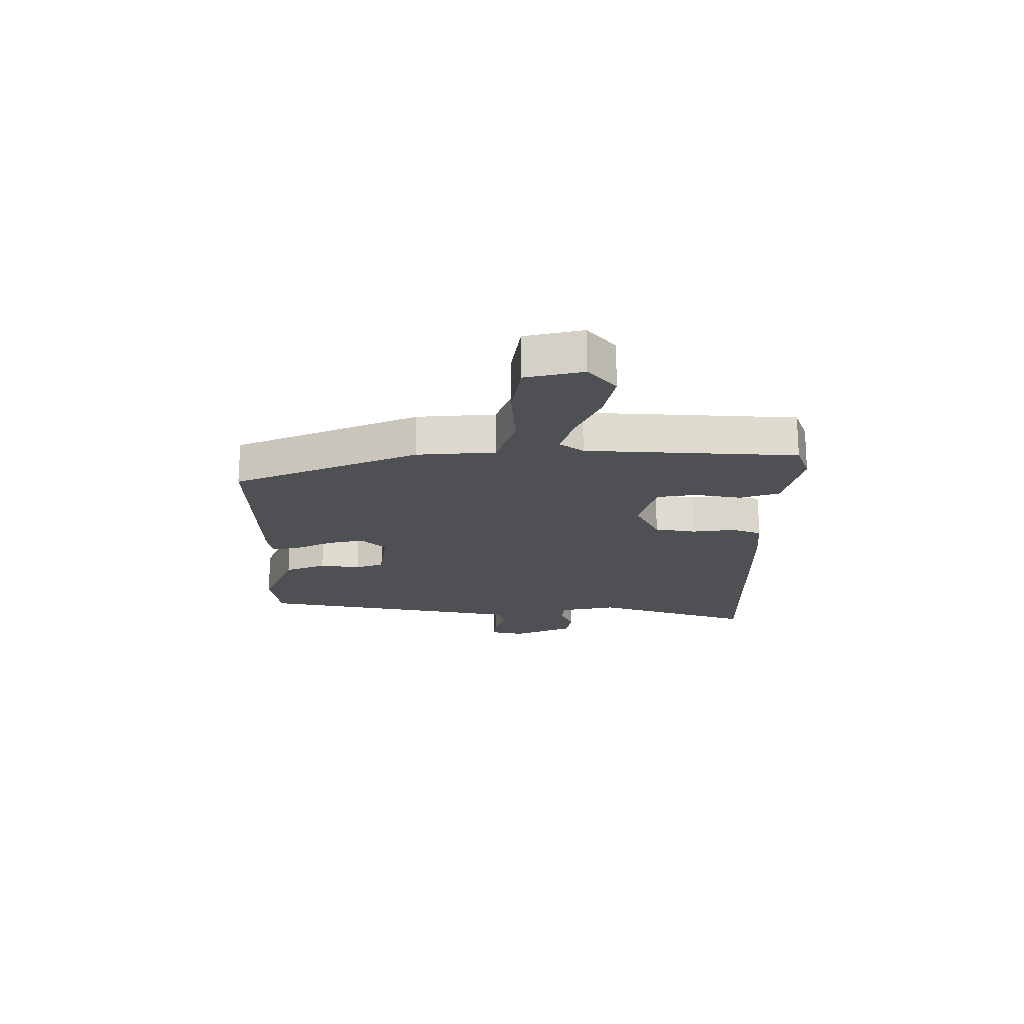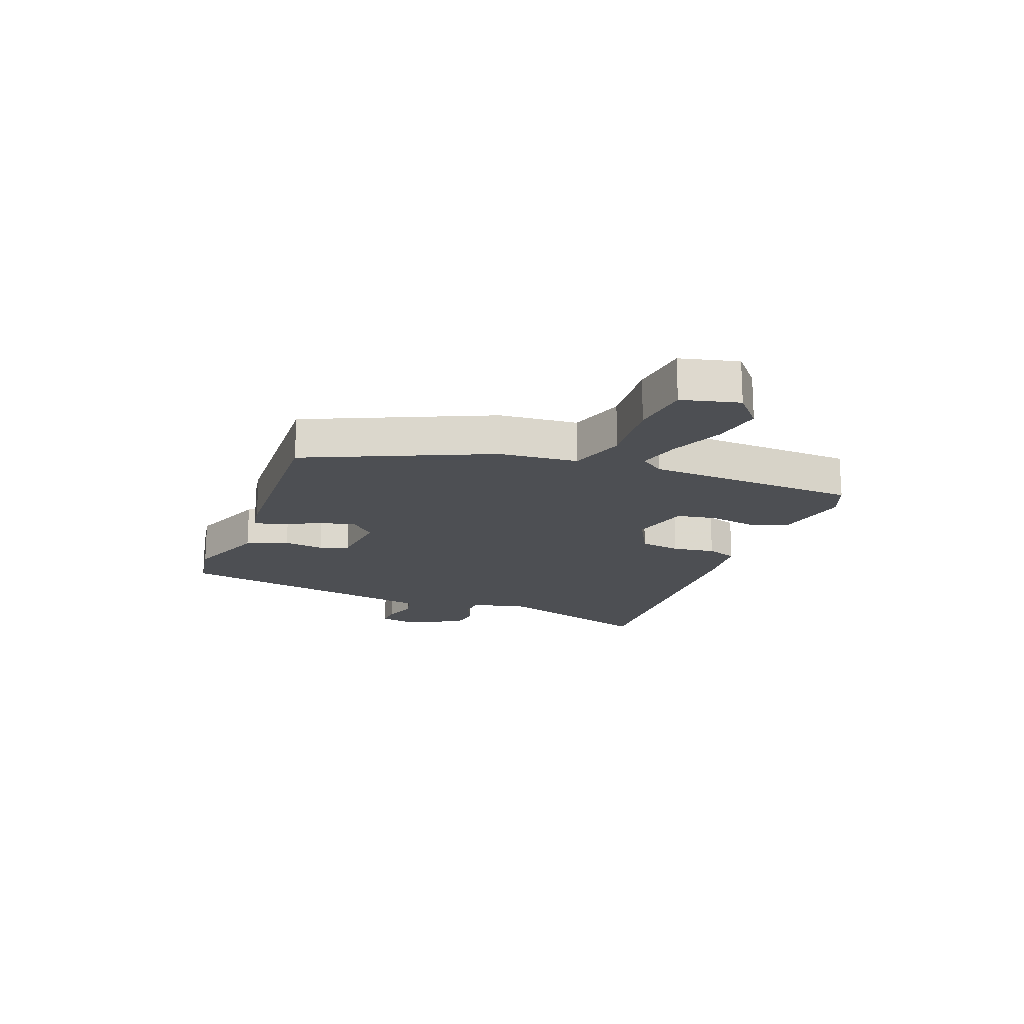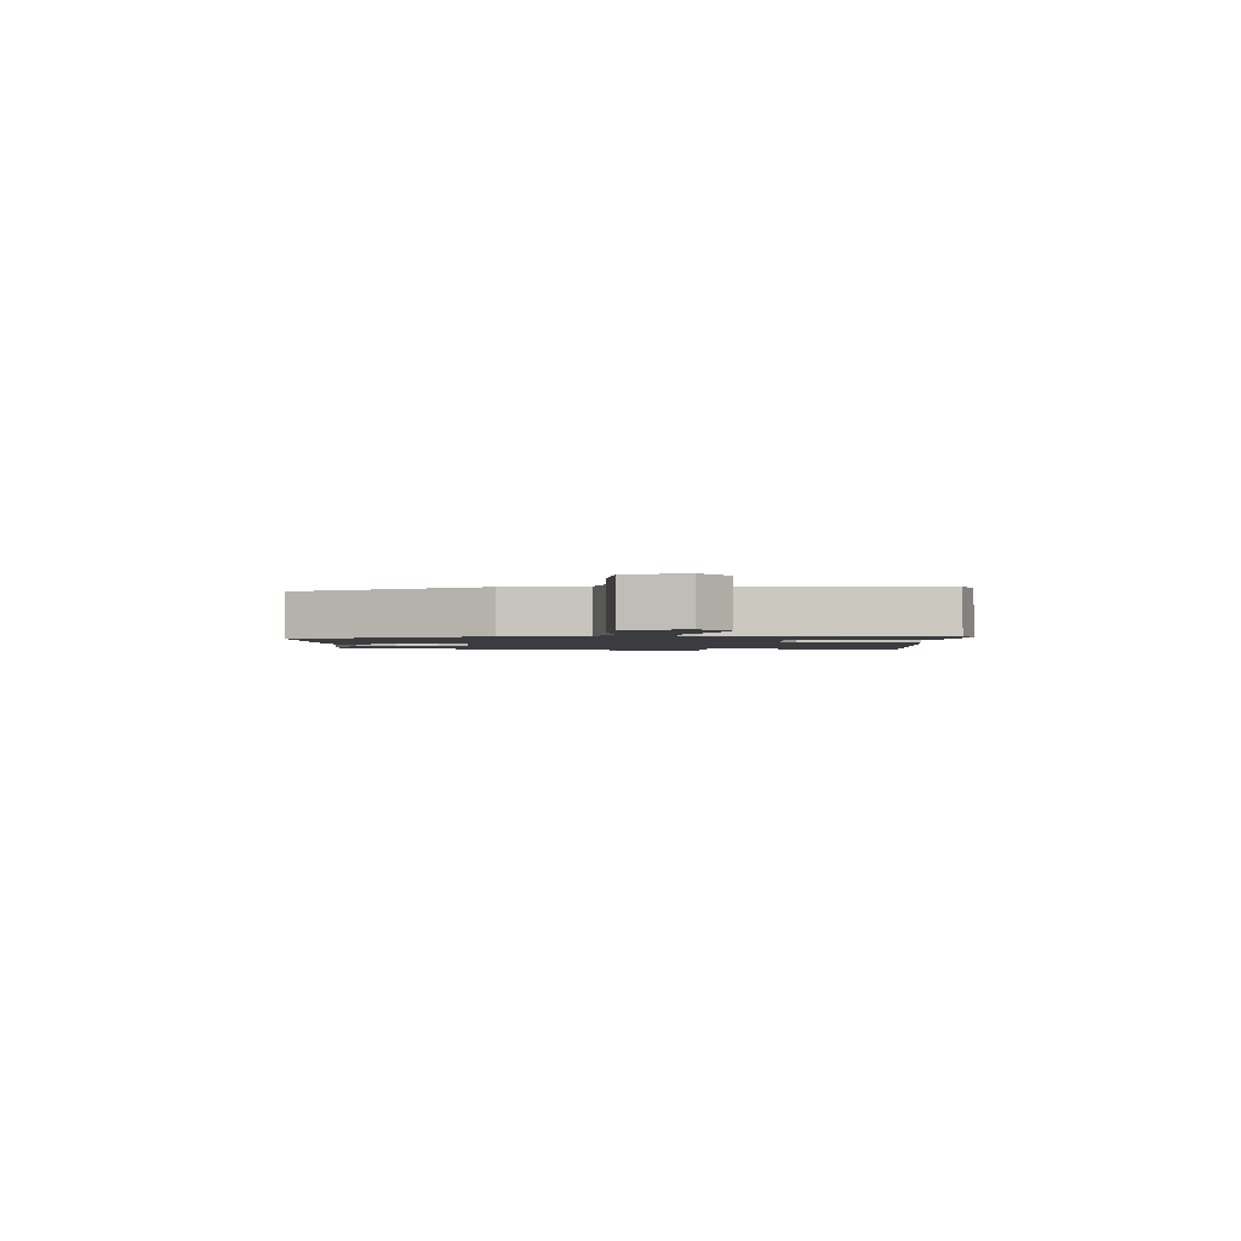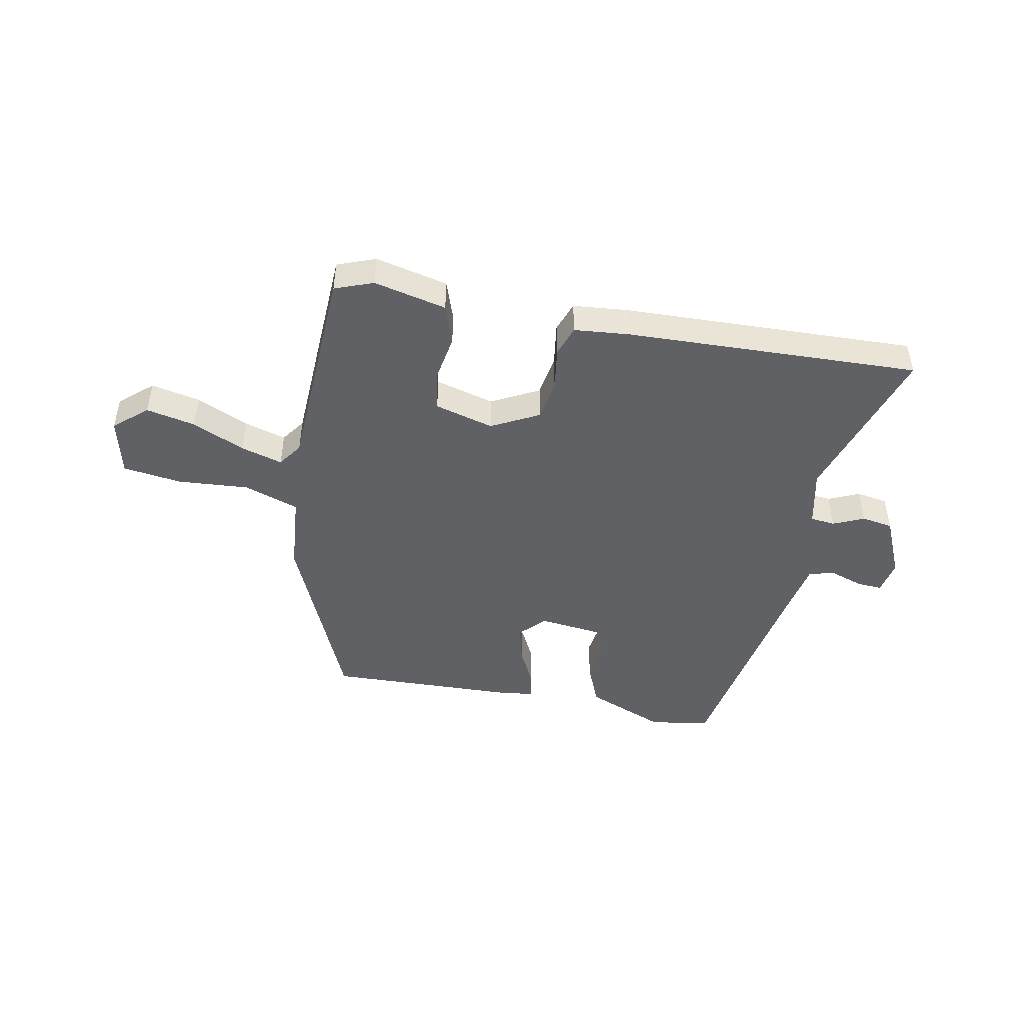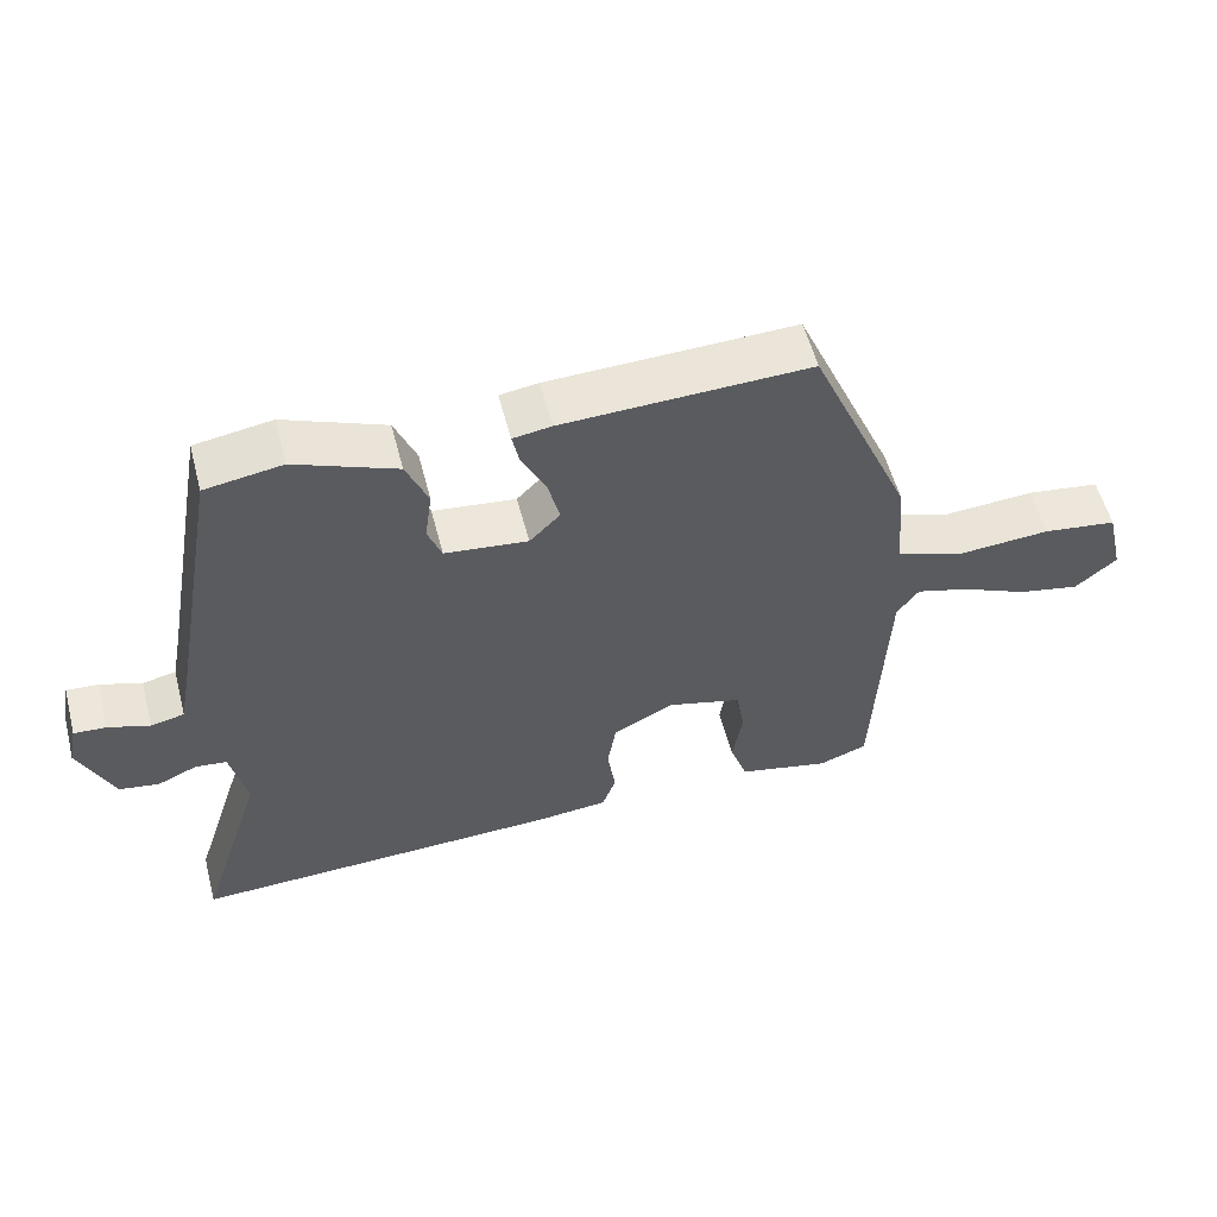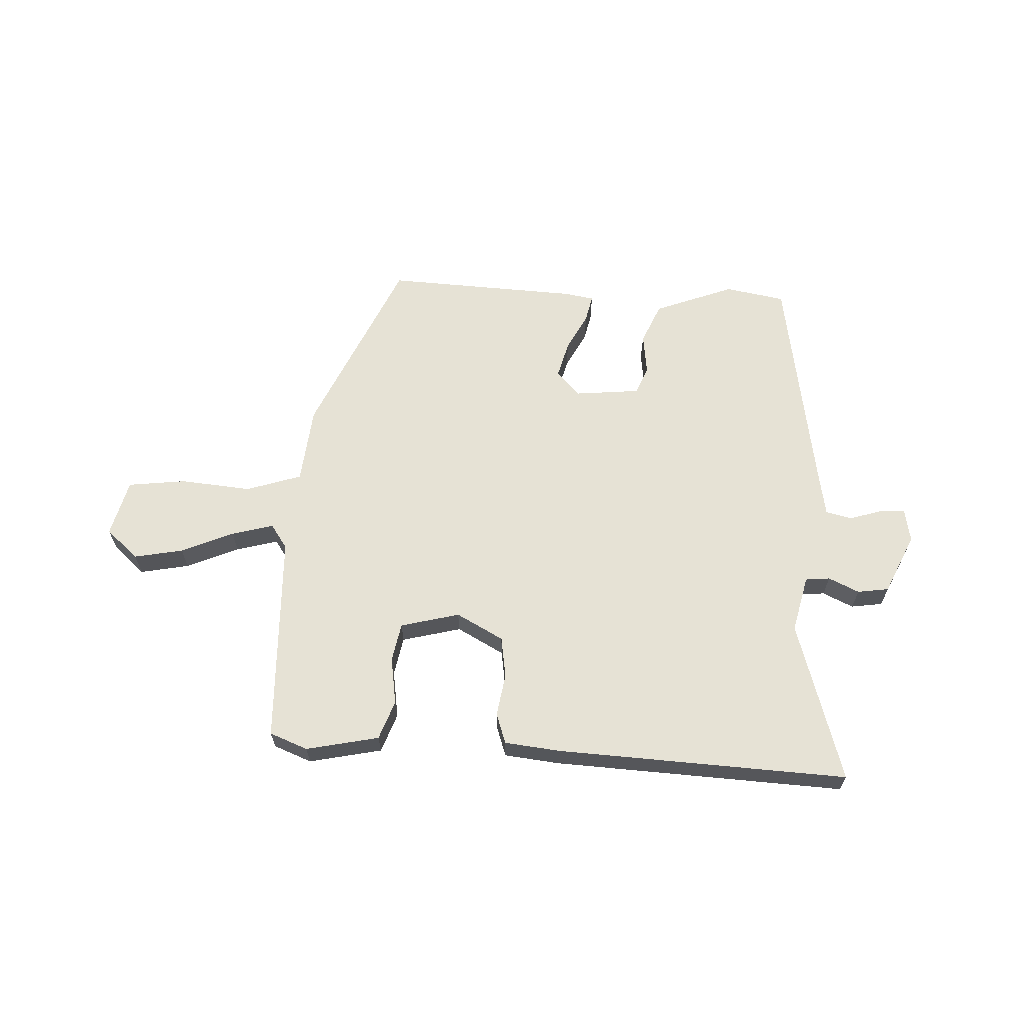
<metadata>
{"format":"obj","ext":"obj","renderer":"f3d","projection":"perspective","resolution":1024,"background":"white","views":[{"elev":-19.1,"azim":89.3,"up":"+Y"},{"elev":-17.7,"azim":69.7,"up":"+Y"},{"elev":-1.8,"azim":90.9,"up":"+Y"},{"elev":-46.9,"azim":169.1,"up":"+Y"},{"elev":56.1,"azim":-14.6,"up":"+Z"},{"elev":63.9,"azim":-176.4,"up":"+Y"}]}
</metadata>
<code>
v 0.457 0.07 -0.491
v 0.39 0.07 -0.516
v 0.263 0.07 -0.487
v 0.239 0.07 -0.418
v 0.253 0.07 -0.335
v 0.241 0.07 -0.267
v 0.138 0.07 -0.239
v 0.055 0.07 -0.282
v 0.043 0.07 -0.354
v 0.054 0.07 -0.429
v 0.035 0.07 -0.482
v -0.062 0.07 -0.491
v -0.574 0.07 -0.508
v -0.484 0.07 -0.227
v -0.506 0.07 -0.127
v -0.549 0.07 -0.122
v -0.603 0.07 -0.146
v -0.658 0.07 -0.137
v -0.705 0.07 -0.031
v -0.693 0.07 0.028
v -0.649 0.07 0.025
v -0.592 0.07 0.006
v -0.546 0.07 0.016
v -0.53 0.07 0.1
v -0.46 0.07 0.491
v -0.354 0.07 0.508
v -0.215 0.07 0.452
v -0.185 0.07 0.38
v -0.195 0.07 0.309
v -0.176 0.07 0.259
v -0.062 0.07 0.246
v -0.02 0.07 0.289
v -0.036 0.07 0.354
v -0.069 0.07 0.42
v -0.079 0.07 0.468
v -0.026 0.07 0.476
v 0.313 0.07 0.487
v 0.452 0.07 0.166
v 0.464 0.07 0.029
v 0.56 0.07 -0.004
v 0.685 0.07 0.005
v 0.787 0.07 -0.009
v 0.811 0.07 -0.11
v 0.754 0.07 -0.159
v 0.668 0.07 -0.141
v 0.577 0.07 -0.1
v 0.504 0.07 -0.079
v 0.474 0.07 -0.121
v 0.457 0 -0.491
v 0.39 0 -0.516
v 0.263 0 -0.487
v 0.239 0 -0.418
v 0.253 0 -0.335
v 0.241 0 -0.267
v 0.138 0 -0.239
v 0.055 0 -0.282
v 0.043 0 -0.354
v 0.054 0 -0.429
v 0.035 0 -0.482
v -0.062 0 -0.491
v -0.574 0 -0.508
v -0.484 0 -0.227
v -0.506 0 -0.127
v -0.549 0 -0.122
v -0.603 0 -0.146
v -0.658 0 -0.137
v -0.705 0 -0.031
v -0.693 0 0.028
v -0.649 0 0.025
v -0.592 0 0.006
v -0.546 0 0.016
v -0.53 0 0.1
v -0.46 0 0.491
v -0.354 0 0.508
v -0.215 0 0.452
v -0.185 0 0.38
v -0.195 0 0.309
v -0.176 0 0.259
v -0.062 0 0.246
v -0.02 0 0.289
v -0.036 0 0.354
v -0.069 0 0.42
v -0.079 0 0.468
v -0.026 0 0.476
v 0.313 0 0.487
v 0.452 0 0.166
v 0.464 0 0.029
v 0.56 0 -0.004
v 0.685 0 0.005
v 0.787 0 -0.009
v 0.811 0 -0.11
v 0.754 0 -0.159
v 0.668 0 -0.141
v 0.577 0 -0.1
v 0.504 0 -0.079
v 0.474 0 -0.121
f 44 45 46
f 43 44 46
f 42 43 46
f 41 42 46
f 40 41 46
f 39 40 46 47
f 37 38 39
f 36 37 39
f 35 36 39
f 34 35 39
f 33 34 39
f 39 47 48
f 33 39 48
f 32 33 48
f 27 28 29
f 26 27 29
f 25 26 29
f 24 25 29
f 23 24 29 30
f 20 21 22
f 19 20 22
f 18 19 22
f 17 18 22
f 16 17 22
f 15 16 22 23
f 12 13 14
f 11 12 14
f 10 11 14
f 9 10 14
f 8 9 14 15
f 23 30 31
f 15 23 31
f 8 15 31
f 7 8 31
f 3 4 5
f 2 3 5
f 1 2 5 6
f 31 32 48
f 7 31 48
f 6 7 48
f 1 6 48
f 94 93 92
f 94 92 91
f 94 91 90
f 94 90 89
f 94 89 88
f 95 94 88 87
f 87 86 85
f 87 85 84
f 87 84 83
f 87 83 82
f 87 82 81
f 96 95 87
f 96 87 81
f 96 81 80
f 77 76 75
f 77 75 74
f 77 74 73
f 77 73 72
f 78 77 72 71
f 70 69 68
f 70 68 67
f 70 67 66
f 70 66 65
f 70 65 64
f 71 70 64 63
f 62 61 60
f 62 60 59
f 62 59 58
f 62 58 57
f 63 62 57 56
f 79 78 71
f 79 71 63
f 79 63 56
f 79 56 55
f 53 52 51
f 53 51 50
f 54 53 50 49
f 96 80 79
f 96 79 55
f 96 55 54
f 96 54 49
f 1 49 50 2
f 2 50 51 3
f 3 51 52 4
f 4 52 53 5
f 5 53 54 6
f 6 54 55 7
f 7 55 56 8
f 8 56 57 9
f 9 57 58 10
f 10 58 59 11
f 11 59 60 12
f 12 60 61 13
f 13 61 62 14
f 14 62 63 15
f 15 63 64 16
f 16 64 65 17
f 17 65 66 18
f 18 66 67 19
f 19 67 68 20
f 20 68 69 21
f 21 69 70 22
f 22 70 71 23
f 23 71 72 24
f 24 72 73 25
f 25 73 74 26
f 26 74 75 27
f 27 75 76 28
f 28 76 77 29
f 29 77 78 30
f 30 78 79 31
f 31 79 80 32
f 32 80 81 33
f 33 81 82 34
f 34 82 83 35
f 35 83 84 36
f 36 84 85 37
f 37 85 86 38
f 38 86 87 39
f 39 87 88 40
f 40 88 89 41
f 41 89 90 42
f 42 90 91 43
f 43 91 92 44
f 44 92 93 45
f 45 93 94 46
f 46 94 95 47
f 47 95 96 48
f 48 96 49 1

</code>
